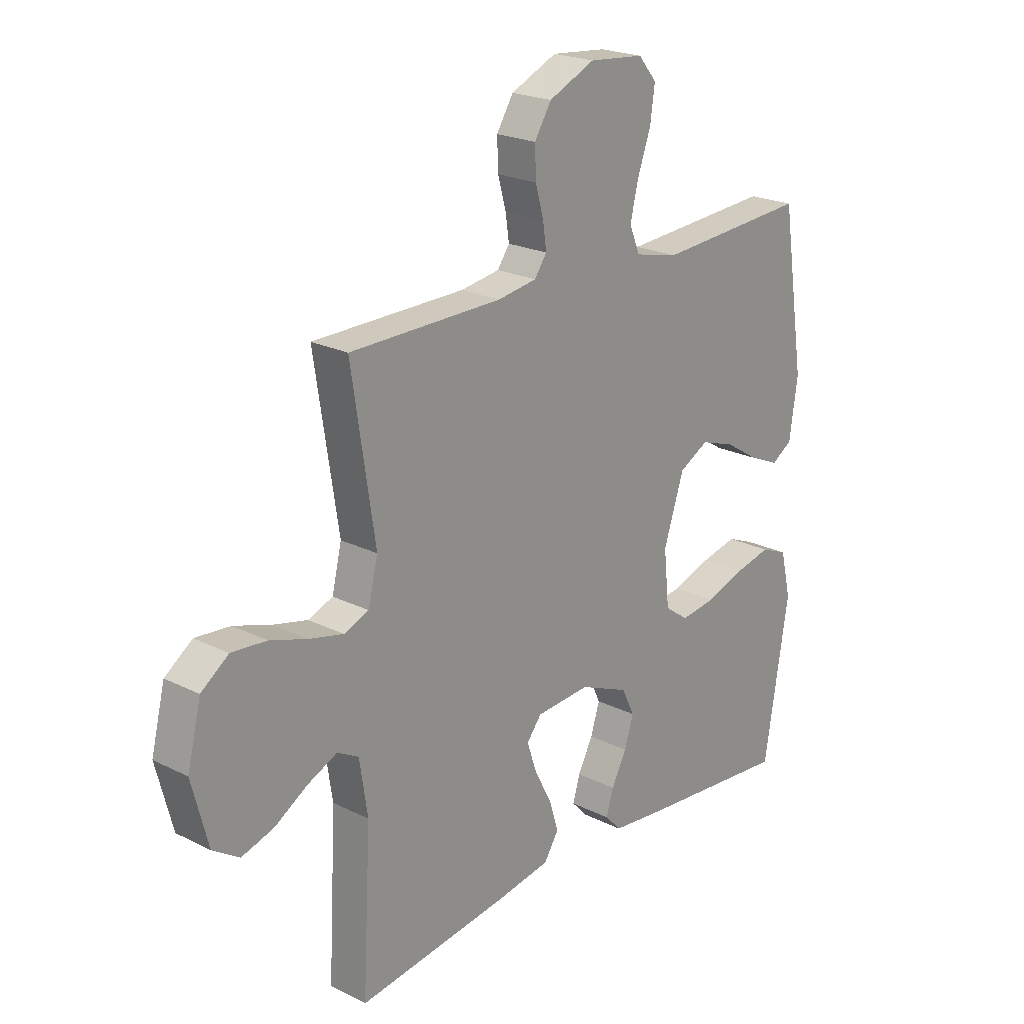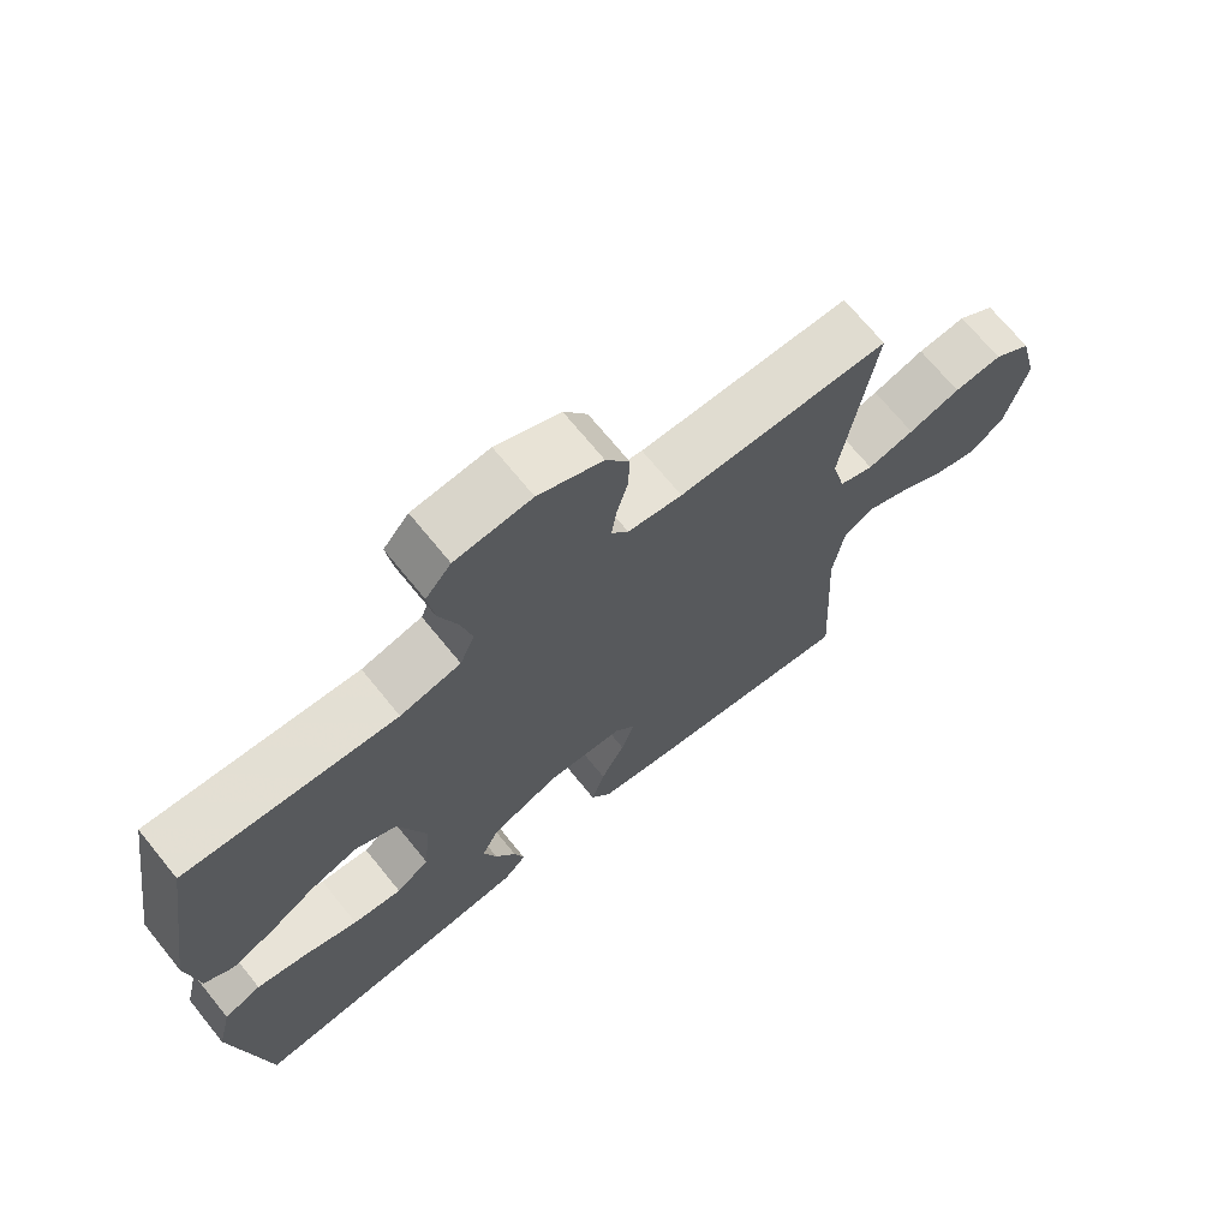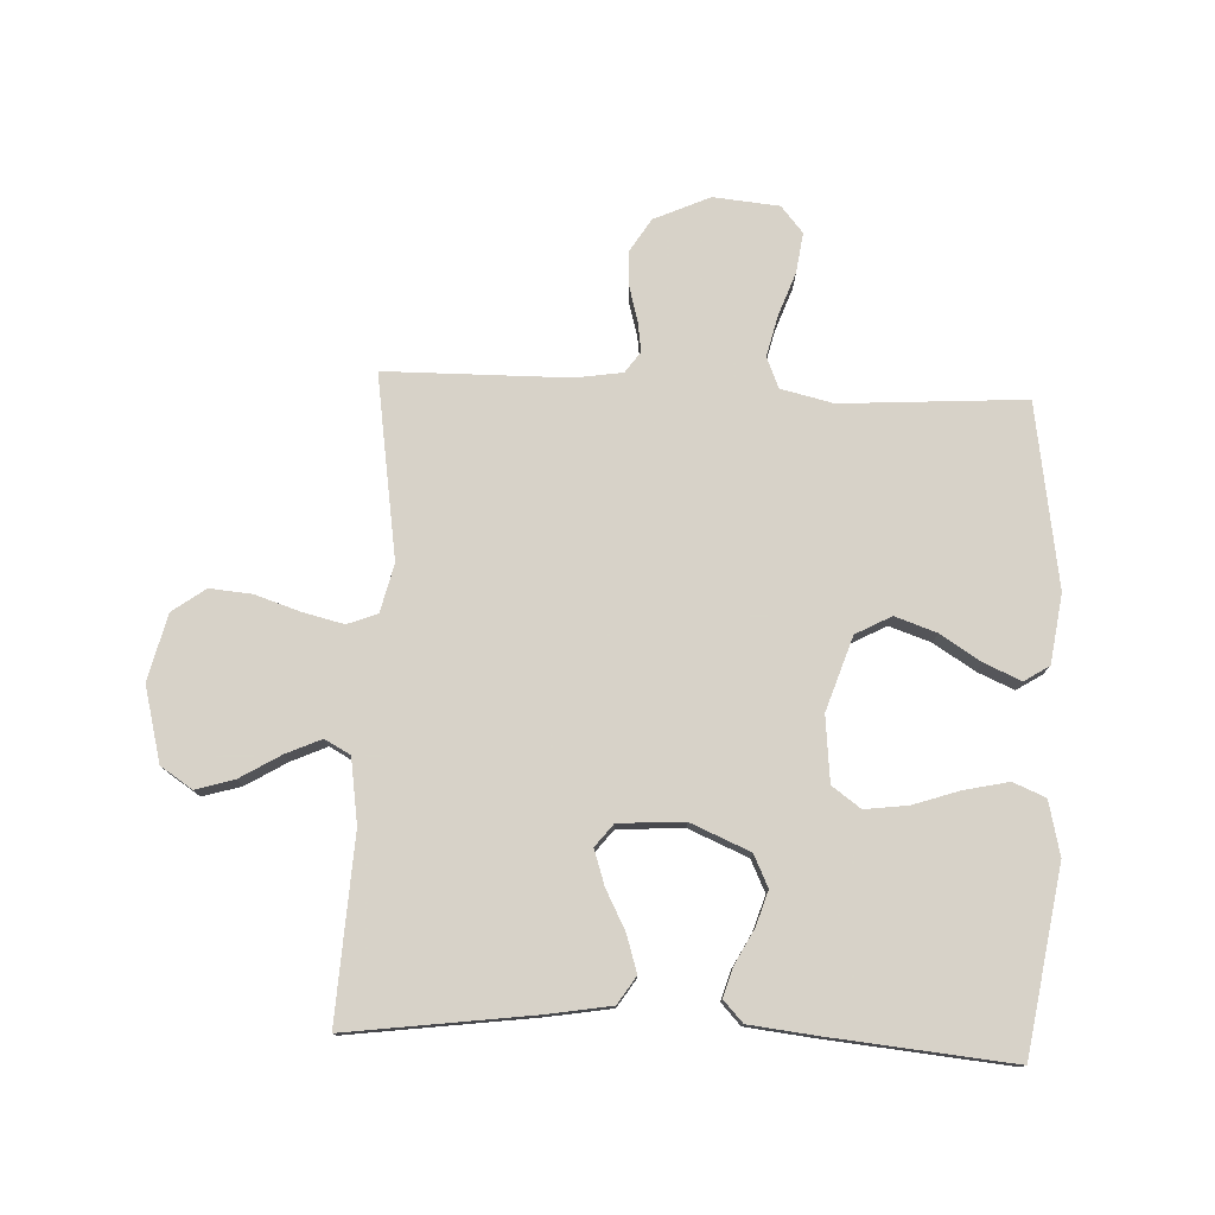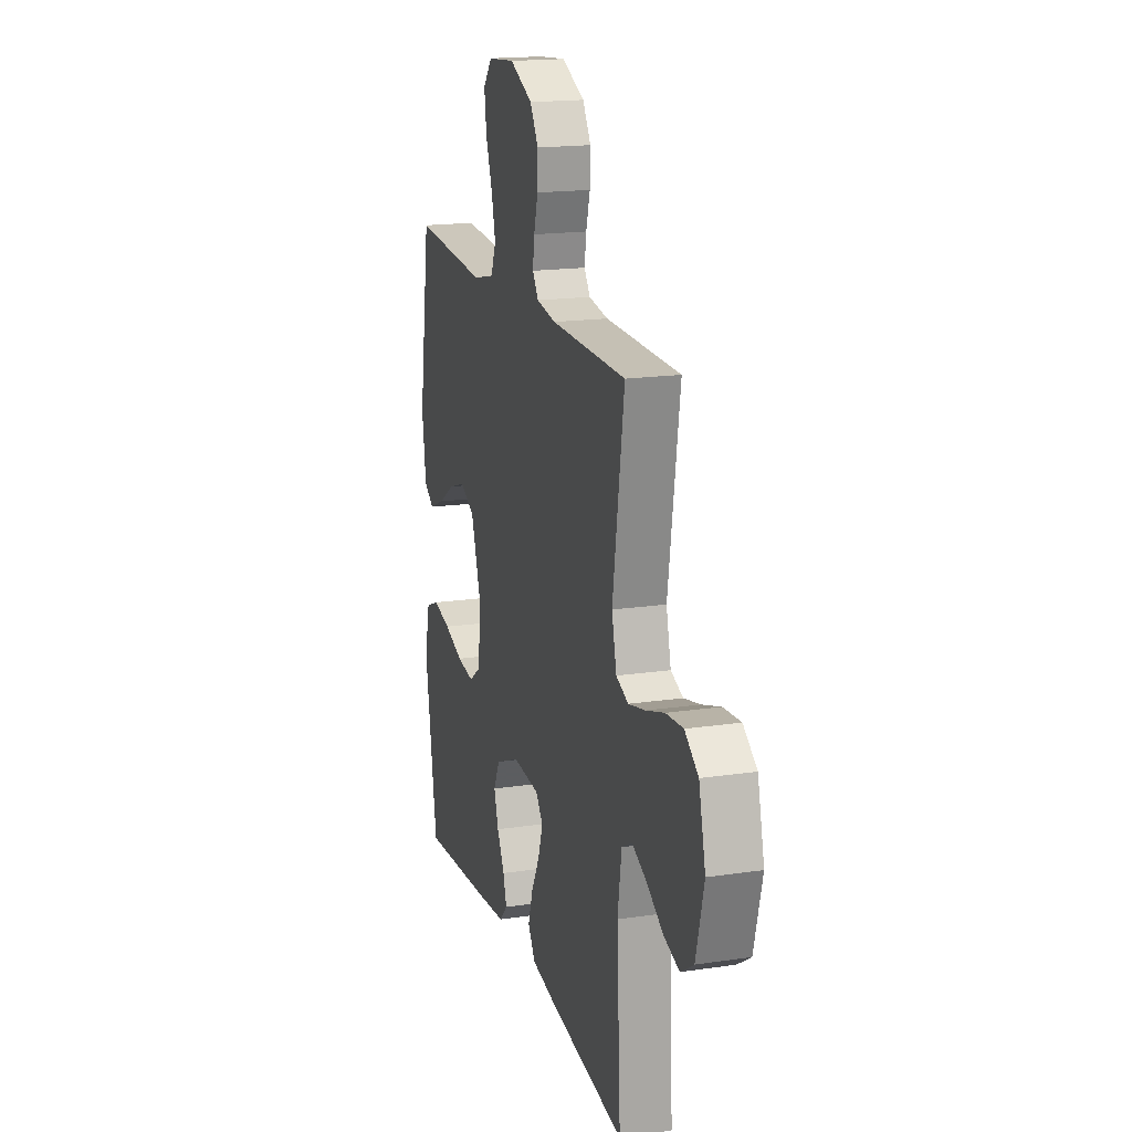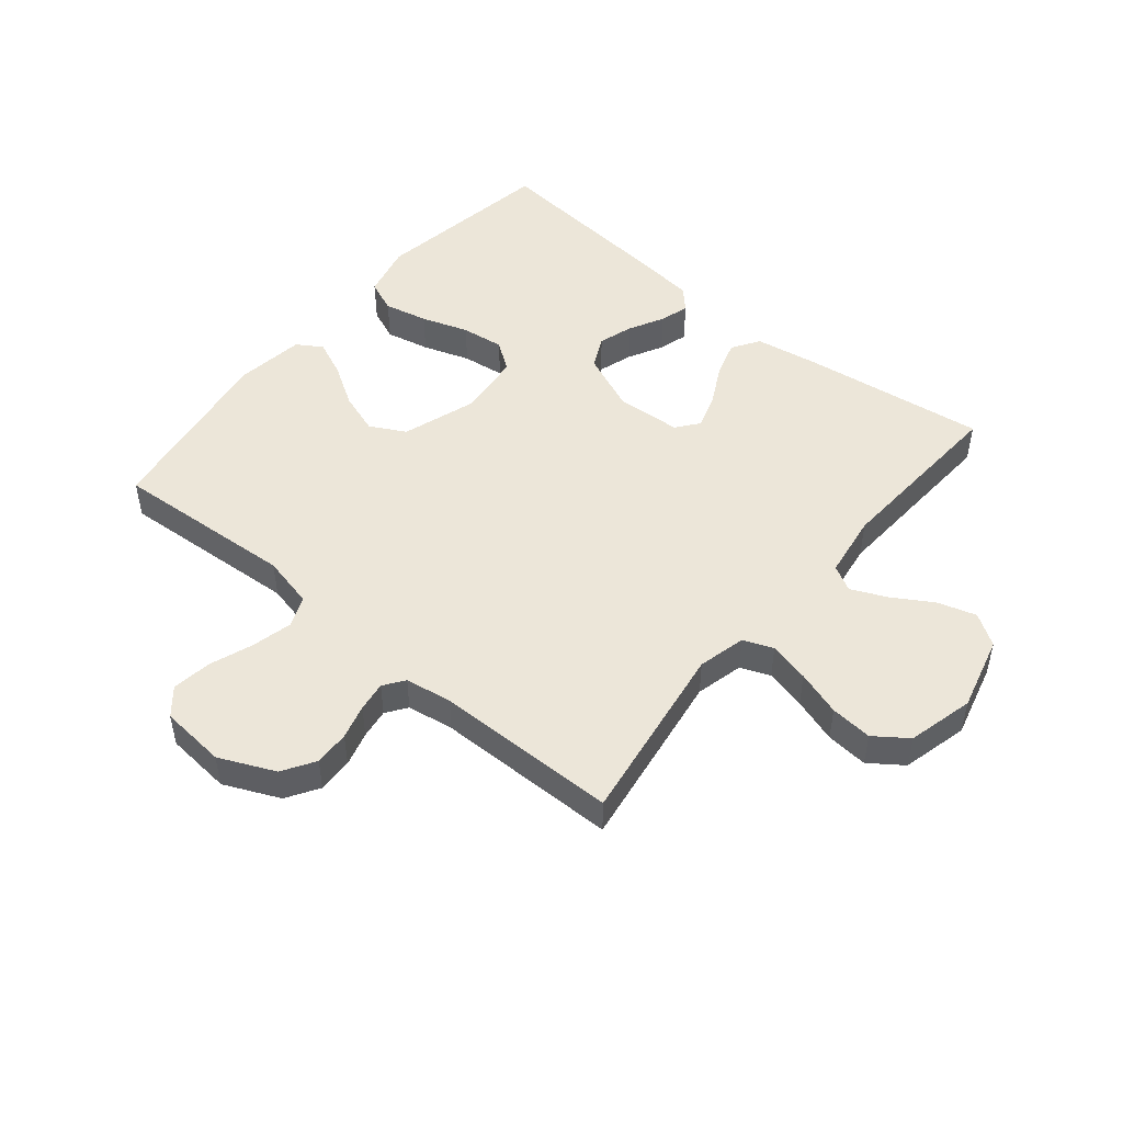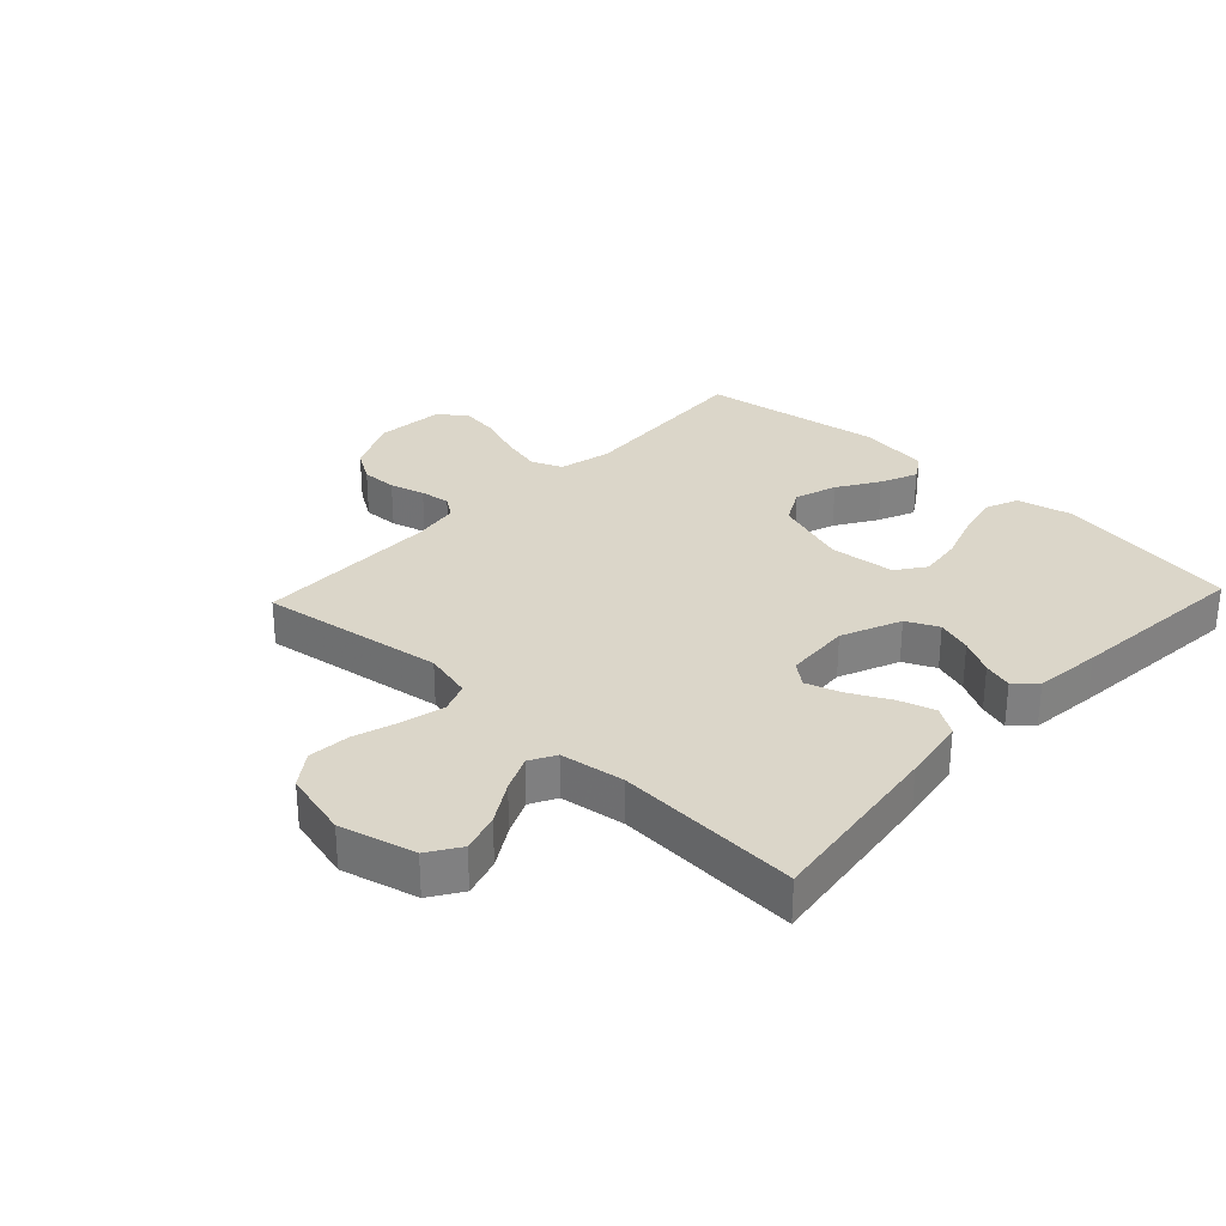
<metadata>
{"format":"obj","ext":"obj","renderer":"f3d","projection":"perspective","resolution":1024,"background":"white","views":[{"elev":22.0,"azim":131.0,"up":"+Z"},{"elev":70.0,"azim":-39.1,"up":"+Z"},{"elev":77.3,"azim":-177.4,"up":"+Y"},{"elev":17.8,"azim":73.8,"up":"+Z"},{"elev":49.2,"azim":39.7,"up":"+Y"},{"elev":30.1,"azim":133.3,"up":"+Y"}]}
</metadata>
<code>
v 0.5 0.07 0.5
v 0.454 0.07 0.2
v 0.473 0.07 0.121
v 0.522 0.07 0.102
v 0.589 0.07 0.118
v 0.663 0.07 0.142
v 0.732 0.07 0.148
v 0.786 0.07 0.109
v 0.813 0.07 0
v 0.781 0.07 -0.123
v 0.729 0.07 -0.157
v 0.666 0.07 -0.138
v 0.6 0.07 -0.098
v 0.542 0.07 -0.072
v 0.5 0.07 -0.095
v 0.484 0.07 -0.2
v 0.5 0.07 -0.5
v 0.2 0.07 -0.46
v 0.093 0.07 -0.442
v 0.064 0.07 -0.397
v 0.083 0.07 -0.337
v 0.117 0.07 -0.272
v 0.136 0.07 -0.215
v 0.107 0.07 -0.178
v 0 0.07 -0.171
v -0.097 0.07 -0.212
v -0.122 0.07 -0.264
v -0.104 0.07 -0.321
v -0.074 0.07 -0.378
v -0.06 0.07 -0.426
v -0.092 0.07 -0.46
v -0.2 0.07 -0.472
v -0.5 0.07 -0.5
v -0.548 0.07 -0.2
v -0.527 0.07 -0.112
v -0.474 0.07 -0.09
v -0.402 0.07 -0.106
v -0.325 0.07 -0.132
v -0.255 0.07 -0.141
v -0.208 0.07 -0.107
v -0.197 0.07 0
v -0.237 0.07 0.121
v -0.295 0.07 0.152
v -0.363 0.07 0.129
v -0.43 0.07 0.087
v -0.49 0.07 0.061
v -0.531 0.07 0.087
v -0.547 0.07 0.2
v -0.5 0.07 0.5
v -0.2 0.07 0.48
v -0.114 0.07 0.5
v -0.093 0.07 0.55
v -0.109 0.07 0.617
v -0.135 0.07 0.689
v -0.144 0.07 0.754
v -0.108 0.07 0.797
v 0 0.07 0.807
v 0.091 0.07 0.766
v 0.124 0.07 0.713
v 0.122 0.07 0.655
v 0.106 0.07 0.598
v 0.099 0.07 0.549
v 0.123 0.07 0.515
v 0.2 0.07 0.503
v 0.5 0 0.5
v 0.454 0 0.2
v 0.473 0 0.121
v 0.522 0 0.102
v 0.589 0 0.118
v 0.663 0 0.142
v 0.732 0 0.148
v 0.786 0 0.109
v 0.813 0 0
v 0.781 0 -0.123
v 0.729 0 -0.157
v 0.666 0 -0.138
v 0.6 0 -0.098
v 0.542 0 -0.072
v 0.5 0 -0.095
v 0.484 0 -0.2
v 0.5 0 -0.5
v 0.2 0 -0.46
v 0.093 0 -0.442
v 0.064 0 -0.397
v 0.083 0 -0.337
v 0.117 0 -0.272
v 0.136 0 -0.215
v 0.107 0 -0.178
v 0 0 -0.171
v -0.097 0 -0.212
v -0.122 0 -0.264
v -0.104 0 -0.321
v -0.074 0 -0.378
v -0.06 0 -0.426
v -0.092 0 -0.46
v -0.2 0 -0.472
v -0.5 0 -0.5
v -0.548 0 -0.2
v -0.527 0 -0.112
v -0.474 0 -0.09
v -0.402 0 -0.106
v -0.325 0 -0.132
v -0.255 0 -0.141
v -0.208 0 -0.107
v -0.197 0 0
v -0.237 0 0.121
v -0.295 0 0.152
v -0.363 0 0.129
v -0.43 0 0.087
v -0.49 0 0.061
v -0.531 0 0.087
v -0.547 0 0.2
v -0.5 0 0.5
v -0.2 0 0.48
v -0.114 0 0.5
v -0.093 0 0.55
v -0.109 0 0.617
v -0.135 0 0.689
v -0.144 0 0.754
v -0.108 0 0.797
v 0 0 0.807
v 0.091 0 0.766
v 0.124 0 0.713
v 0.122 0 0.655
v 0.106 0 0.598
v 0.099 0 0.549
v 0.123 0 0.515
v 0.2 0 0.503
f 58 59 60 61
f 58 61 62
f 57 58 62
f 56 57 62
f 53 54 55 56
f 52 53 56 62
f 51 52 62 63
f 47 48 49 50
f 44 45 46 47
f 43 44 47 50
f 42 43 50 51
f 35 36 37 38
f 35 38 39
f 34 35 39
f 33 34 39
f 32 33 39 40
f 28 29 30 31
f 27 28 31 32
f 19 20 21 22
f 19 22 23
f 16 17 18 19
f 15 16 19 23
f 14 15 23 24
f 10 11 12 13
f 10 13 14
f 9 10 14
f 5 6 7 8
f 4 5 8 9
f 64 1 2
f 64 2 3
f 63 64 3
f 41 42 51 63
f 41 63 3
f 27 32 40 41
f 26 27 41
f 25 26 41 3
f 24 25 3 4
f 4 9 14 24
f 125 124 123 122
f 126 125 122
f 126 122 121
f 126 121 120
f 120 119 118 117
f 126 120 117 116
f 127 126 116 115
f 114 113 112 111
f 111 110 109 108
f 114 111 108 107
f 115 114 107 106
f 102 101 100 99
f 103 102 99
f 103 99 98
f 103 98 97
f 104 103 97 96
f 95 94 93 92
f 96 95 92 91
f 86 85 84 83
f 87 86 83
f 83 82 81 80
f 87 83 80 79
f 88 87 79 78
f 77 76 75 74
f 78 77 74
f 78 74 73
f 72 71 70 69
f 73 72 69 68
f 66 65 128
f 67 66 128
f 67 128 127
f 127 115 106 105
f 67 127 105
f 105 104 96 91
f 105 91 90
f 67 105 90 89
f 68 67 89 88
f 88 78 73 68
f 1 65 66 2
f 2 66 67 3
f 3 67 68 4
f 4 68 69 5
f 5 69 70 6
f 6 70 71 7
f 7 71 72 8
f 8 72 73 9
f 9 73 74 10
f 10 74 75 11
f 11 75 76 12
f 12 76 77 13
f 13 77 78 14
f 14 78 79 15
f 15 79 80 16
f 16 80 81 17
f 17 81 82 18
f 18 82 83 19
f 19 83 84 20
f 20 84 85 21
f 21 85 86 22
f 22 86 87 23
f 23 87 88 24
f 24 88 89 25
f 25 89 90 26
f 26 90 91 27
f 27 91 92 28
f 28 92 93 29
f 29 93 94 30
f 30 94 95 31
f 31 95 96 32
f 32 96 97 33
f 33 97 98 34
f 34 98 99 35
f 35 99 100 36
f 36 100 101 37
f 37 101 102 38
f 38 102 103 39
f 39 103 104 40
f 40 104 105 41
f 41 105 106 42
f 42 106 107 43
f 43 107 108 44
f 44 108 109 45
f 45 109 110 46
f 46 110 111 47
f 47 111 112 48
f 48 112 113 49
f 49 113 114 50
f 50 114 115 51
f 51 115 116 52
f 52 116 117 53
f 53 117 118 54
f 54 118 119 55
f 55 119 120 56
f 56 120 121 57
f 57 121 122 58
f 58 122 123 59
f 59 123 124 60
f 60 124 125 61
f 61 125 126 62
f 62 126 127 63
f 63 127 128 64
f 64 128 65 1

</code>
